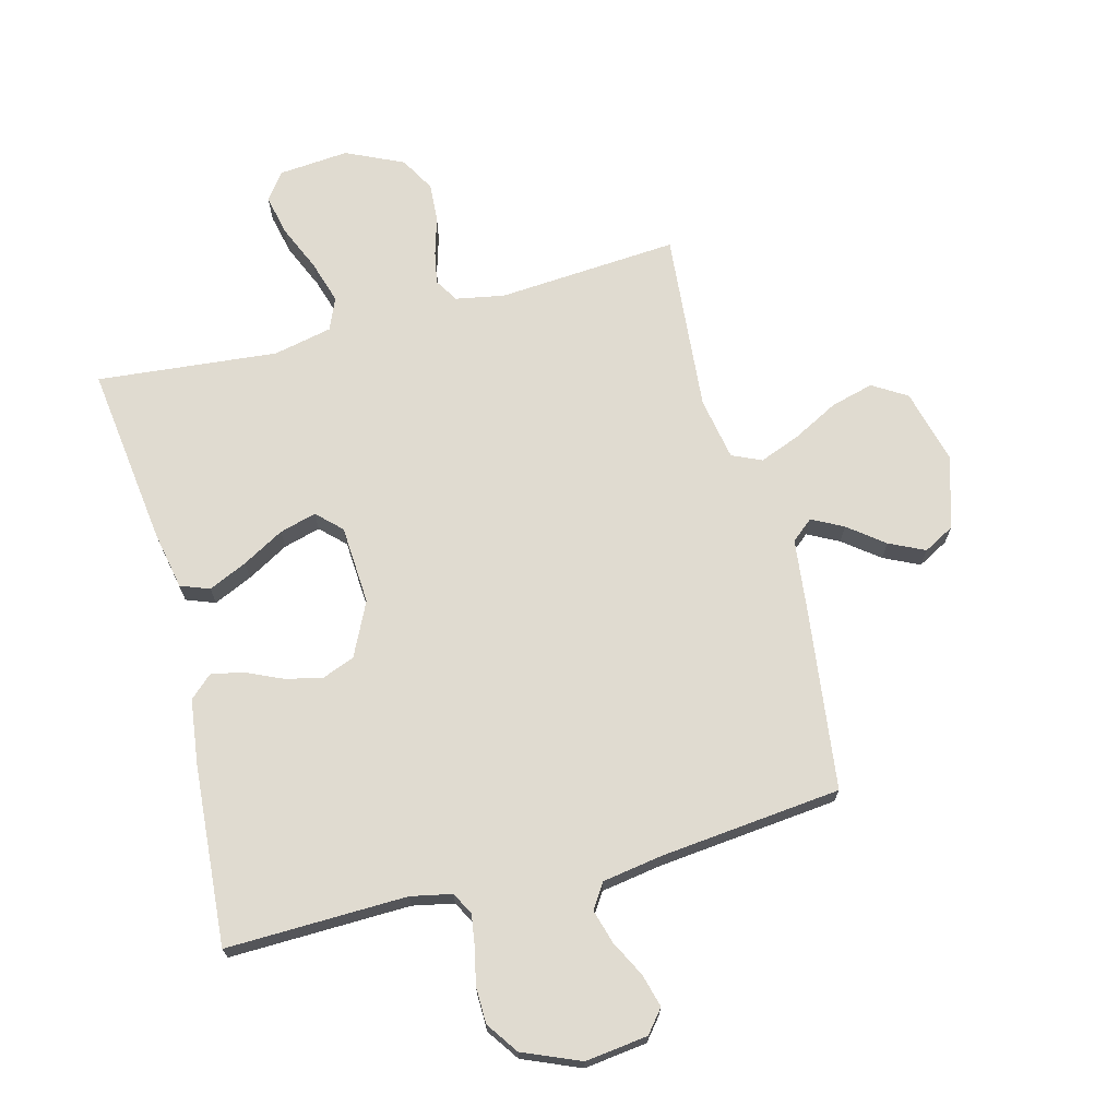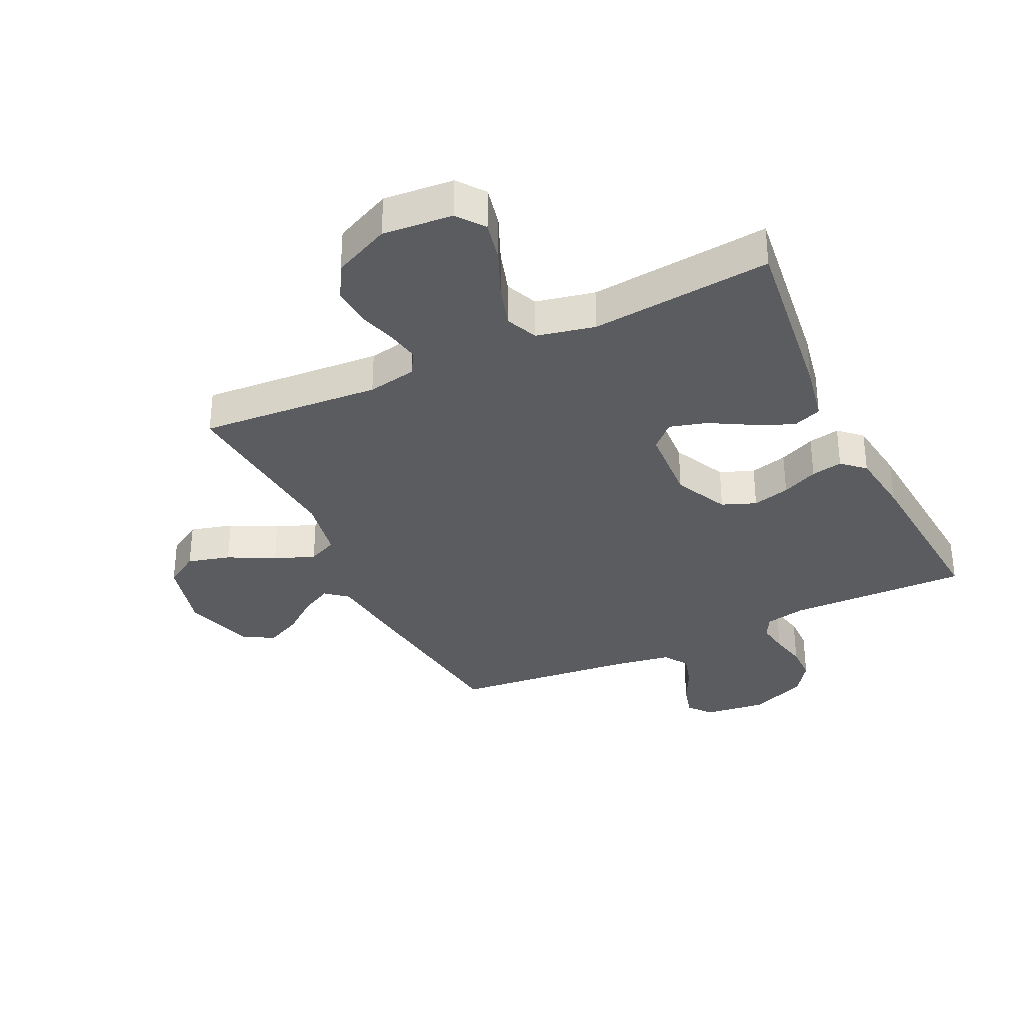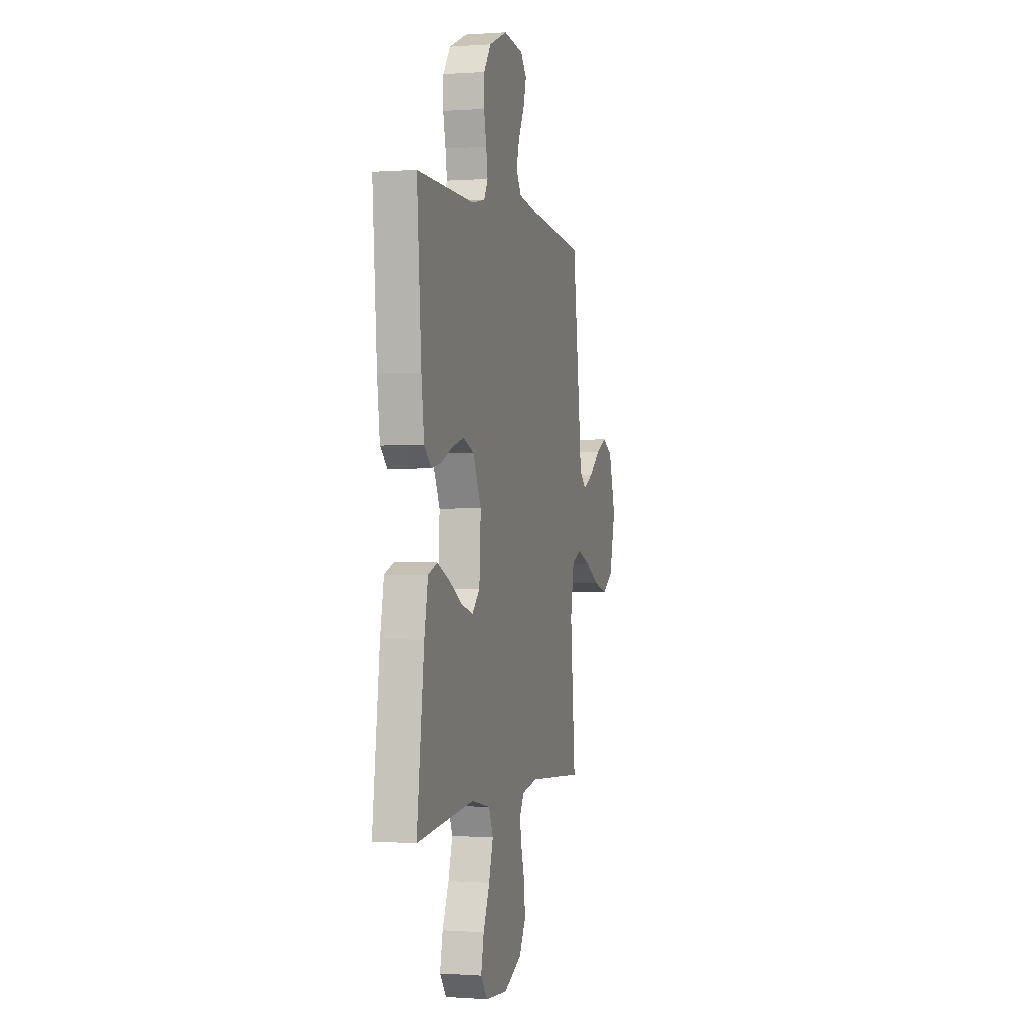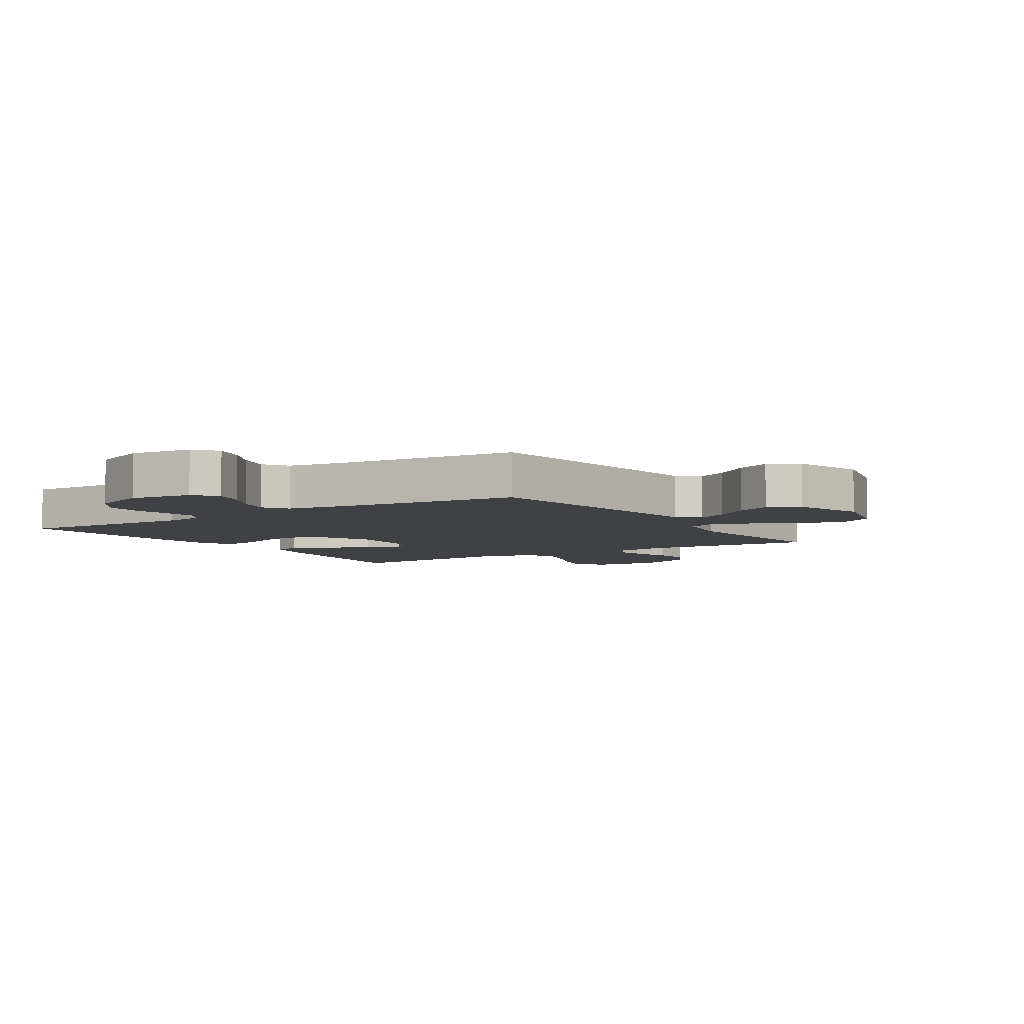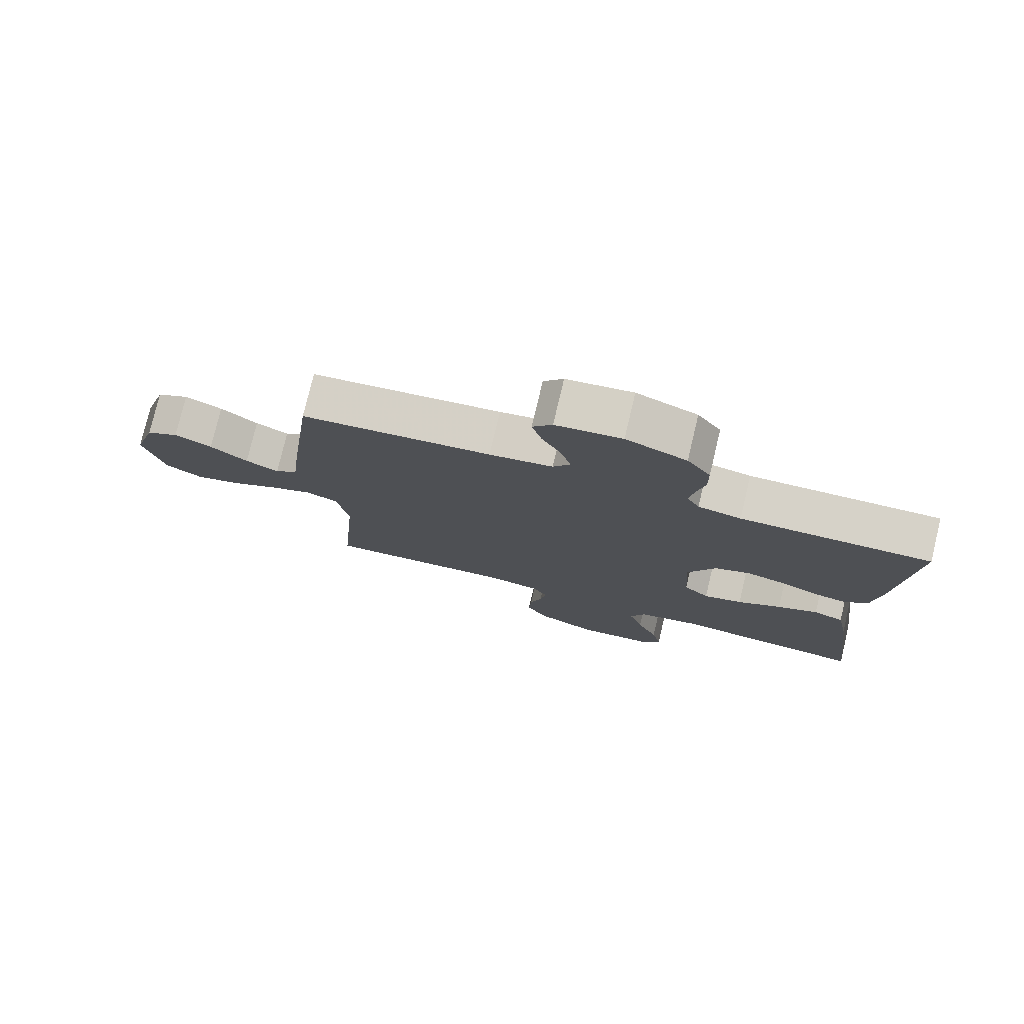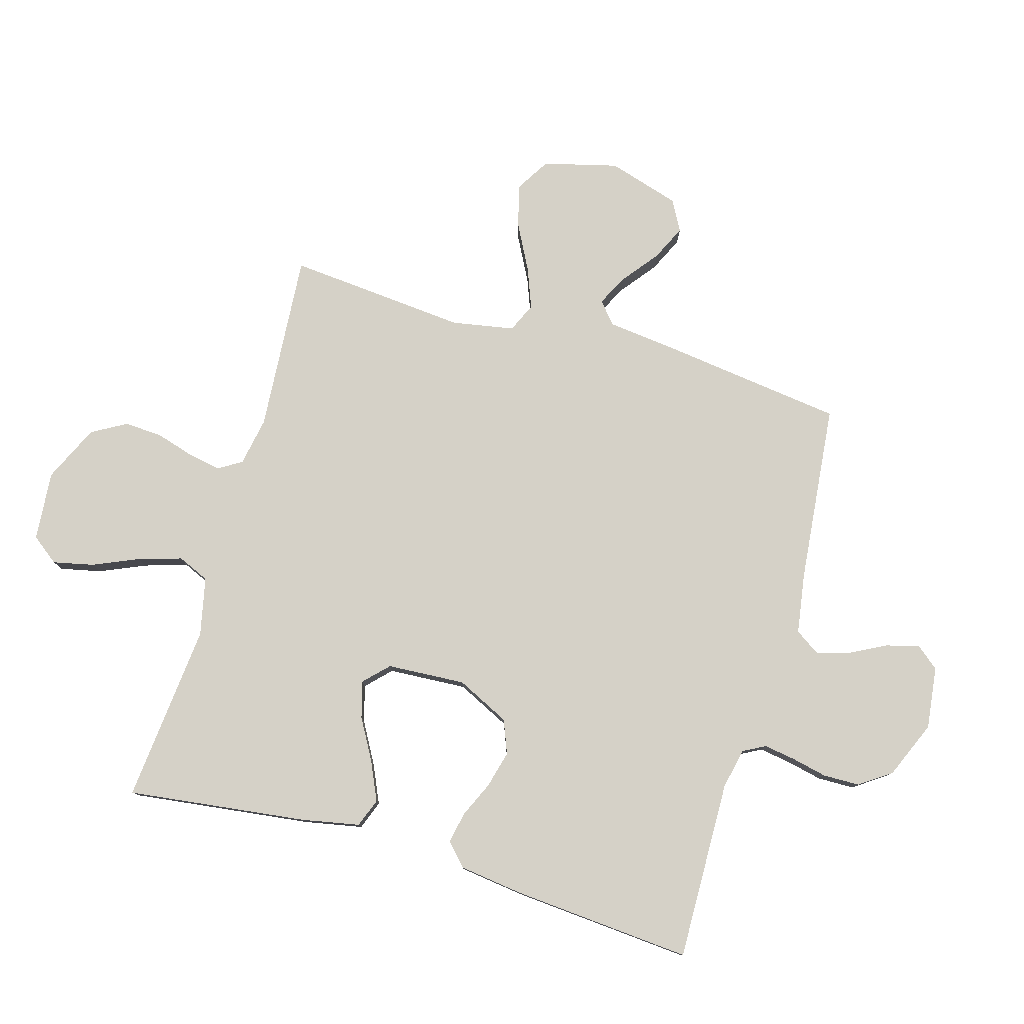
<metadata>
{"format":"obj","ext":"obj","renderer":"f3d","projection":"perspective","resolution":1024,"background":"white","views":[{"elev":69.9,"azim":-14.7,"up":"+Y"},{"elev":-33.6,"azim":-154.4,"up":"+Y"},{"elev":-0.5,"azim":-74.9,"up":"+Z"},{"elev":-5.5,"azim":33.0,"up":"+Y"},{"elev":77.5,"azim":-166.6,"up":"+Z"},{"elev":79.1,"azim":-73.8,"up":"+Y"}]}
</metadata>
<code>
v -0.5 0.07 0.5
v -0.2 0.07 0.493
v -0.132 0.07 0.507
v -0.112 0.07 0.544
v -0.12 0.07 0.596
v -0.133 0.07 0.656
v -0.132 0.07 0.717
v -0.095 0.07 0.77
v 0 0.07 0.81
v 0.104 0.07 0.797
v 0.135 0.07 0.759
v 0.12 0.07 0.704
v 0.089 0.07 0.644
v 0.073 0.07 0.588
v 0.1 0.07 0.547
v 0.2 0.07 0.531
v 0.5 0.07 0.5
v 0.538 0.07 0.2
v 0.552 0.07 0.077
v 0.588 0.07 0.047
v 0.64 0.07 0.074
v 0.699 0.07 0.12
v 0.758 0.07 0.148
v 0.809 0.07 0.12
v 0.845 0.07 0
v 0.813 0.07 -0.124
v 0.756 0.07 -0.159
v 0.685 0.07 -0.14
v 0.609 0.07 -0.1
v 0.542 0.07 -0.074
v 0.493 0.07 -0.096
v 0.474 0.07 -0.2
v 0.5 0.07 -0.5
v 0.2 0.07 -0.478
v 0.119 0.07 -0.493
v 0.095 0.07 -0.532
v 0.105 0.07 -0.586
v 0.124 0.07 -0.65
v 0.128 0.07 -0.714
v 0.095 0.07 -0.772
v 0 0.07 -0.816
v -0.116 0.07 -0.806
v -0.15 0.07 -0.761
v -0.135 0.07 -0.693
v -0.102 0.07 -0.617
v -0.08 0.07 -0.545
v -0.103 0.07 -0.492
v -0.2 0.07 -0.471
v -0.5 0.07 -0.5
v -0.462 0.07 -0.2
v -0.443 0.07 -0.103
v -0.395 0.07 -0.085
v -0.331 0.07 -0.114
v -0.262 0.07 -0.153
v -0.201 0.07 -0.17
v -0.161 0.07 -0.131
v -0.153 0.07 0
v -0.196 0.07 0.089
v -0.252 0.07 0.111
v -0.314 0.07 0.095
v -0.374 0.07 0.068
v -0.426 0.07 0.058
v -0.463 0.07 0.092
v -0.477 0.07 0.2
v -0.5 0 0.5
v -0.2 0 0.493
v -0.132 0 0.507
v -0.112 0 0.544
v -0.12 0 0.596
v -0.133 0 0.656
v -0.132 0 0.717
v -0.095 0 0.77
v 0 0 0.81
v 0.104 0 0.797
v 0.135 0 0.759
v 0.12 0 0.704
v 0.089 0 0.644
v 0.073 0 0.588
v 0.1 0 0.547
v 0.2 0 0.531
v 0.5 0 0.5
v 0.538 0 0.2
v 0.552 0 0.077
v 0.588 0 0.047
v 0.64 0 0.074
v 0.699 0 0.12
v 0.758 0 0.148
v 0.809 0 0.12
v 0.845 0 0
v 0.813 0 -0.124
v 0.756 0 -0.159
v 0.685 0 -0.14
v 0.609 0 -0.1
v 0.542 0 -0.074
v 0.493 0 -0.096
v 0.474 0 -0.2
v 0.5 0 -0.5
v 0.2 0 -0.478
v 0.119 0 -0.493
v 0.095 0 -0.532
v 0.105 0 -0.586
v 0.124 0 -0.65
v 0.128 0 -0.714
v 0.095 0 -0.772
v 0 0 -0.816
v -0.116 0 -0.806
v -0.15 0 -0.761
v -0.135 0 -0.693
v -0.102 0 -0.617
v -0.08 0 -0.545
v -0.103 0 -0.492
v -0.2 0 -0.471
v -0.5 0 -0.5
v -0.462 0 -0.2
v -0.443 0 -0.103
v -0.395 0 -0.085
v -0.331 0 -0.114
v -0.262 0 -0.153
v -0.201 0 -0.17
v -0.161 0 -0.131
v -0.153 0 0
v -0.196 0 0.089
v -0.252 0 0.111
v -0.314 0 0.095
v -0.374 0 0.068
v -0.426 0 0.058
v -0.463 0 0.092
v -0.477 0 0.2
f 63 64 1 2
f 60 61 62 63
f 59 60 63 2
f 58 59 2 3
f 57 58 3 4
f 56 57 4
f 51 52 53 54
f 51 54 55
f 48 49 50 51
f 47 48 51 55
f 46 47 55 56
f 42 43 44 45
f 42 45 46
f 41 42 46
f 37 38 39 40
f 36 37 40 41
f 32 33 34
f 31 32 34 35
f 26 27 28 29
f 26 29 30
f 25 26 30
f 24 25 30
f 21 22 23 24
f 20 21 24 30
f 19 20 30 31
f 16 17 18 19
f 15 16 19 31
f 10 11 12 13
f 10 13 14
f 9 10 14
f 8 9 14
f 5 6 7 8
f 4 5 8 14
f 36 41 46 56
f 35 36 56 4
f 15 31 35
f 4 14 15 35
f 66 65 128 127
f 127 126 125 124
f 66 127 124 123
f 67 66 123 122
f 68 67 122 121
f 68 121 120
f 118 117 116 115
f 119 118 115
f 115 114 113 112
f 119 115 112 111
f 120 119 111 110
f 109 108 107 106
f 110 109 106
f 110 106 105
f 104 103 102 101
f 105 104 101 100
f 98 97 96
f 99 98 96 95
f 93 92 91 90
f 94 93 90
f 94 90 89
f 94 89 88
f 88 87 86 85
f 94 88 85 84
f 95 94 84 83
f 83 82 81 80
f 95 83 80 79
f 77 76 75 74
f 78 77 74
f 78 74 73
f 78 73 72
f 72 71 70 69
f 78 72 69 68
f 120 110 105 100
f 68 120 100 99
f 99 95 79
f 99 79 78 68
f 1 65 66 2
f 2 66 67 3
f 3 67 68 4
f 4 68 69 5
f 5 69 70 6
f 6 70 71 7
f 7 71 72 8
f 8 72 73 9
f 9 73 74 10
f 10 74 75 11
f 11 75 76 12
f 12 76 77 13
f 13 77 78 14
f 14 78 79 15
f 15 79 80 16
f 16 80 81 17
f 17 81 82 18
f 18 82 83 19
f 19 83 84 20
f 20 84 85 21
f 21 85 86 22
f 22 86 87 23
f 23 87 88 24
f 24 88 89 25
f 25 89 90 26
f 26 90 91 27
f 27 91 92 28
f 28 92 93 29
f 29 93 94 30
f 30 94 95 31
f 31 95 96 32
f 32 96 97 33
f 33 97 98 34
f 34 98 99 35
f 35 99 100 36
f 36 100 101 37
f 37 101 102 38
f 38 102 103 39
f 39 103 104 40
f 40 104 105 41
f 41 105 106 42
f 42 106 107 43
f 43 107 108 44
f 44 108 109 45
f 45 109 110 46
f 46 110 111 47
f 47 111 112 48
f 48 112 113 49
f 49 113 114 50
f 50 114 115 51
f 51 115 116 52
f 52 116 117 53
f 53 117 118 54
f 54 118 119 55
f 55 119 120 56
f 56 120 121 57
f 57 121 122 58
f 58 122 123 59
f 59 123 124 60
f 60 124 125 61
f 61 125 126 62
f 62 126 127 63
f 63 127 128 64
f 64 128 65 1

</code>
